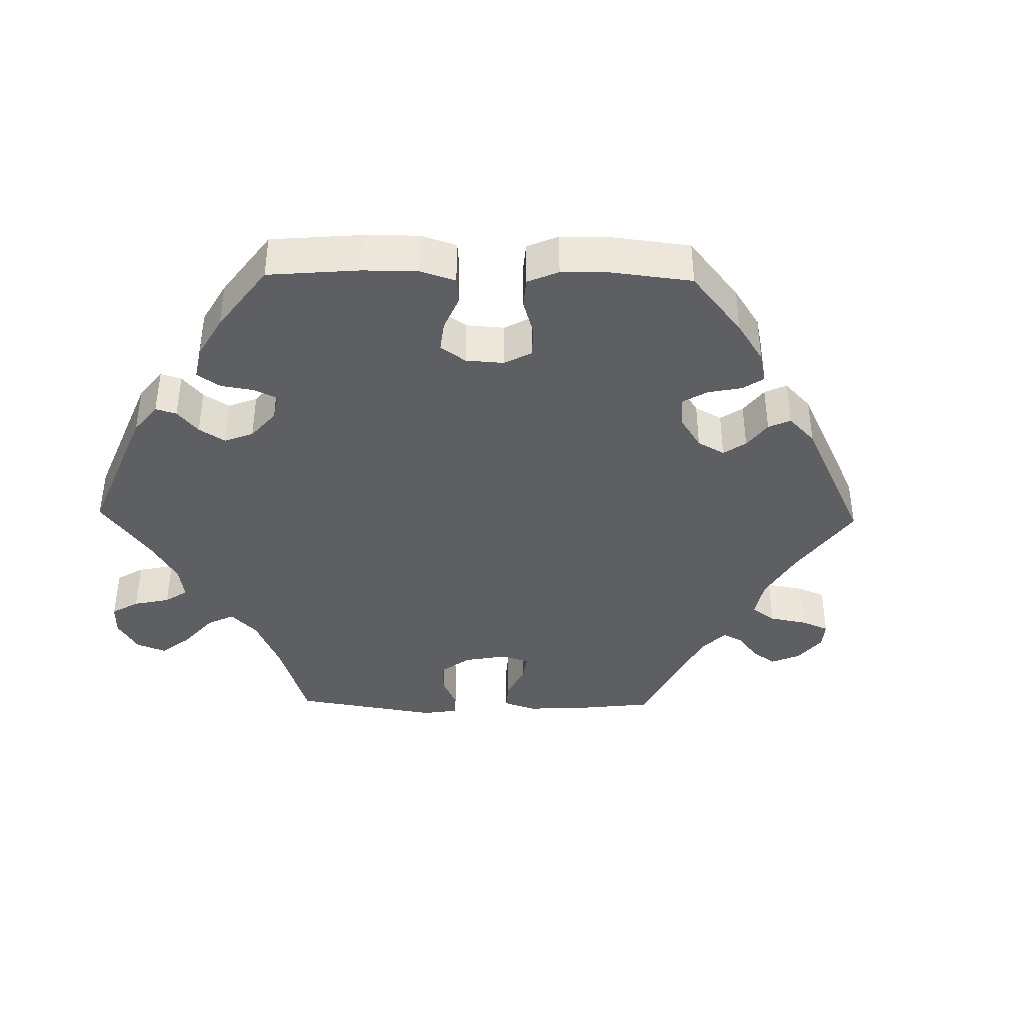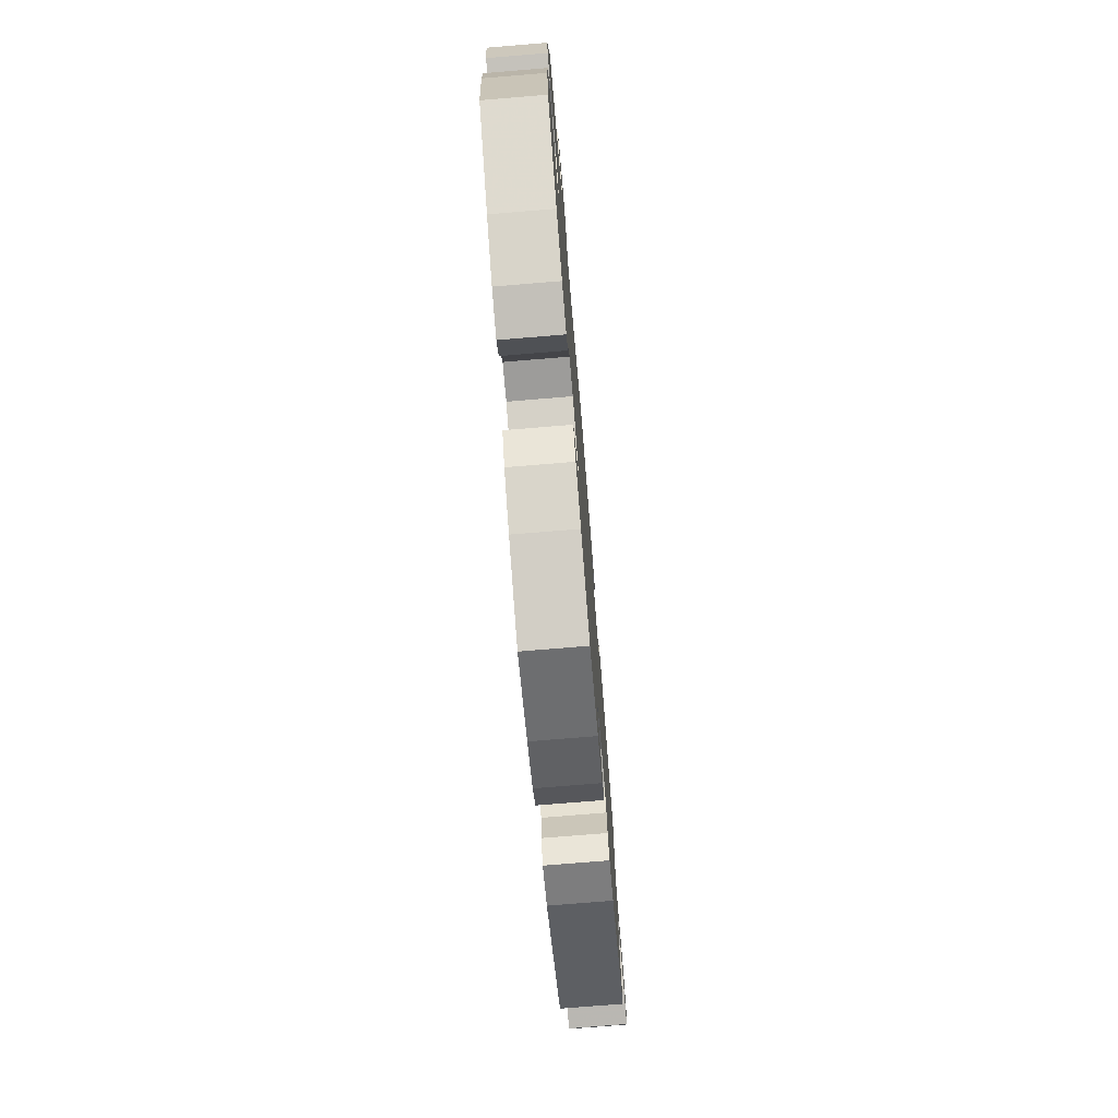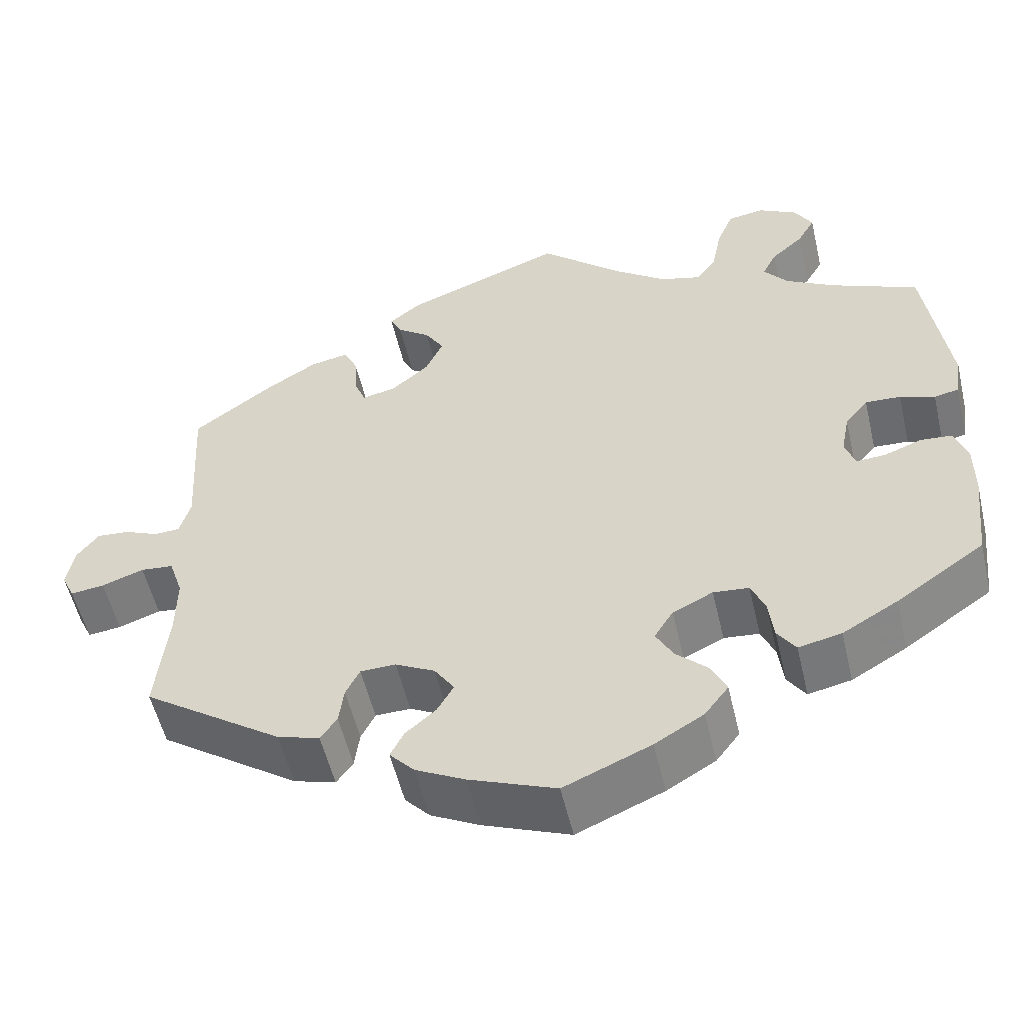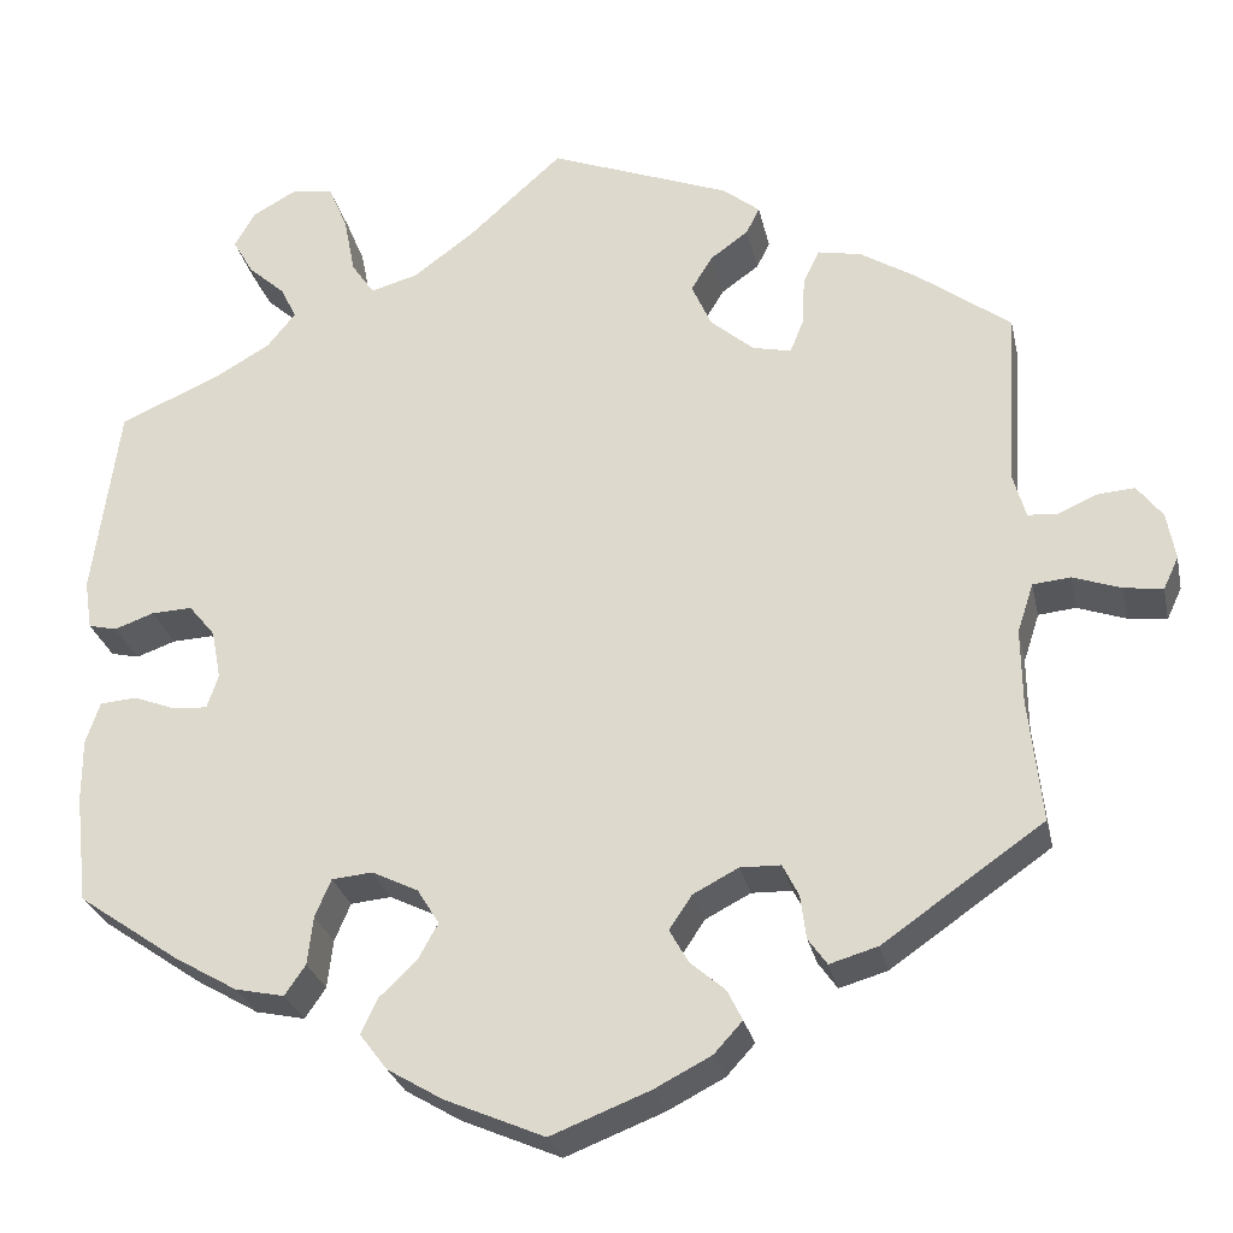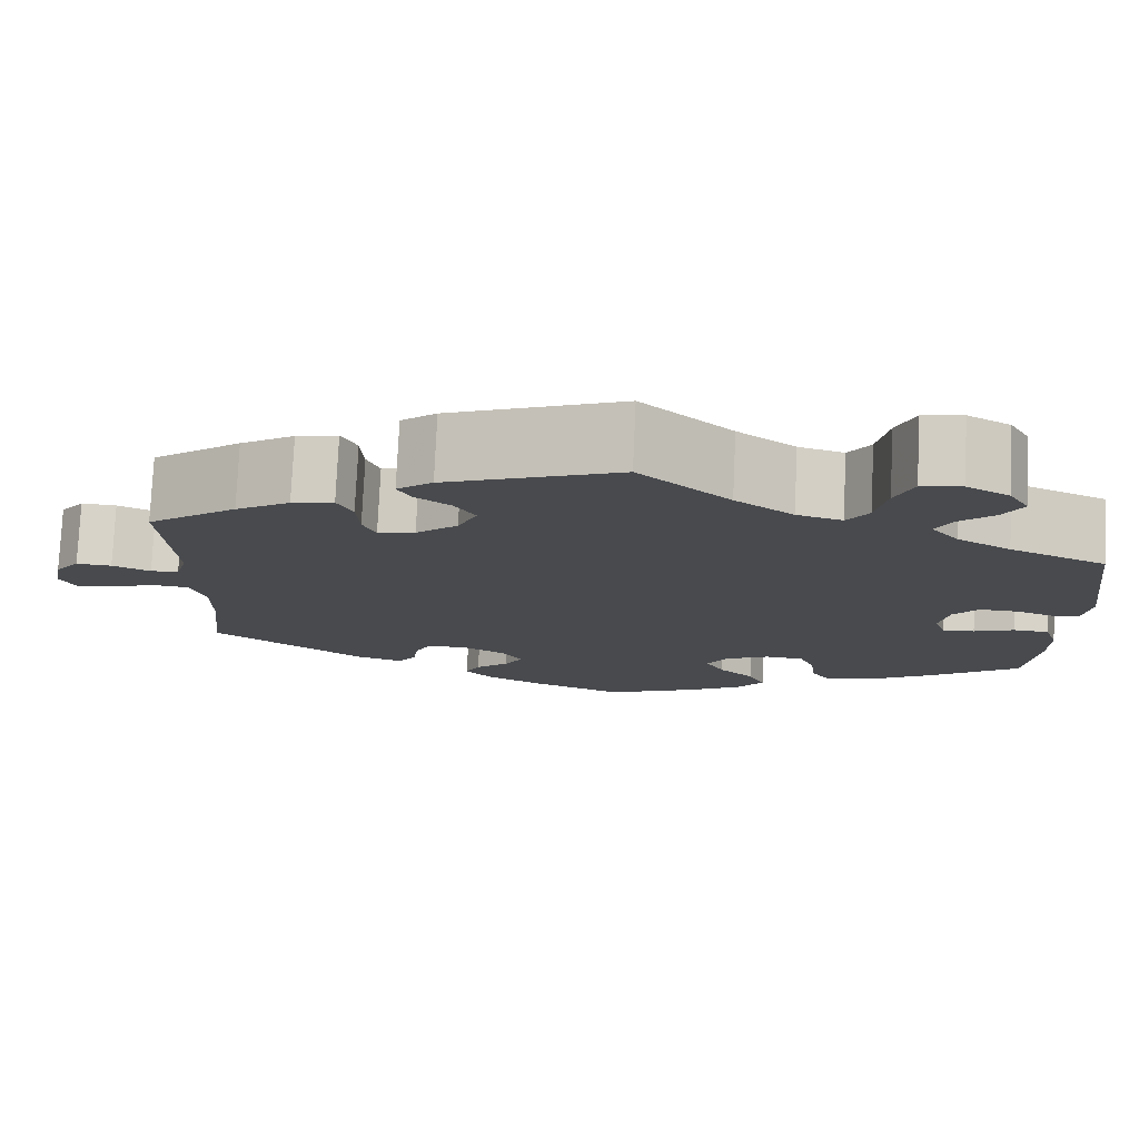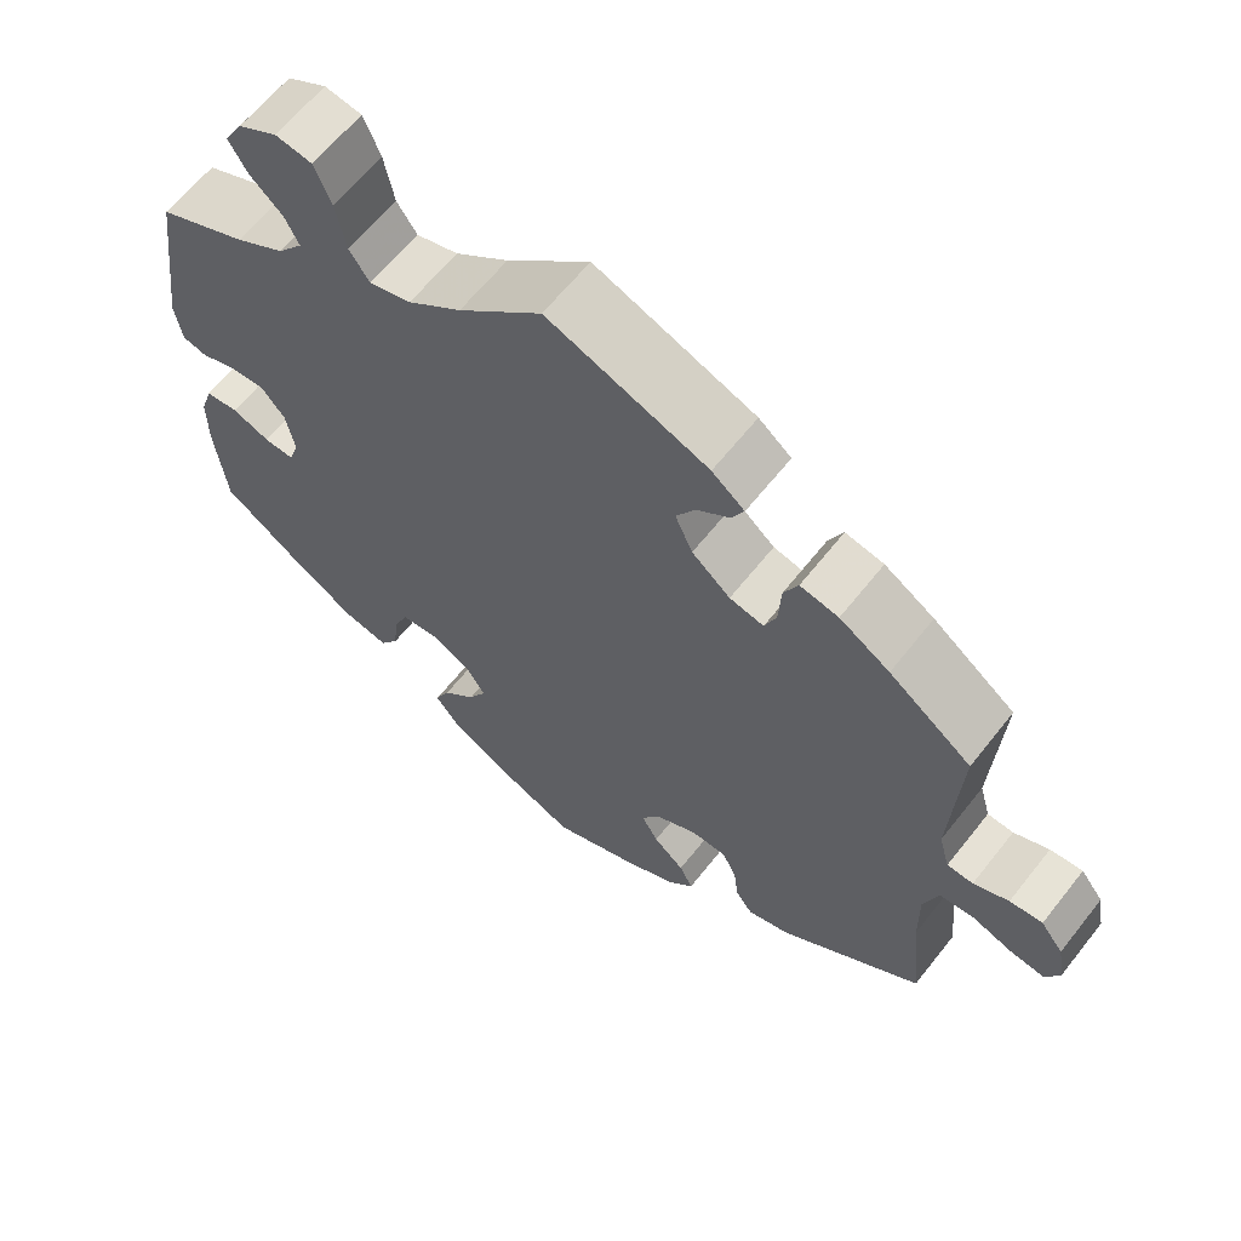
<metadata>
{"format":"obj","ext":"obj","renderer":"f3d","projection":"perspective","resolution":1024,"background":"white","views":[{"elev":-40.0,"azim":148.9,"up":"+Y"},{"elev":-75.4,"azim":94.7,"up":"+Z"},{"elev":-54.2,"azim":13.1,"up":"+Z"},{"elev":-27.0,"azim":-168.0,"up":"+Z"},{"elev":77.1,"azim":2.6,"up":"+Z"},{"elev":62.9,"azim":-141.8,"up":"+Z"}]}
</metadata>
<code>
v -0.487 0.07 -0.157
v -0.486 0.07 -0.079
v -0.503 0.07 -0.027
v -0.543 0.07 -0.023
v -0.594 0.07 -0.041
v -0.635 0.07 -0.046
v -0.651 0.07 -0.012
v -0.642 0.07 0.038
v -0.615 0.07 0.073
v -0.576 0.07 0.07
v -0.534 0.07 0.052
v -0.503 0.07 0.054
v -0.49 0.07 0.1
v -0.501 0.07 0.289
v -0.402 0.07 0.362
v -0.342 0.07 0.399
v -0.296 0.07 0.408
v -0.279 0.07 0.373
v -0.276 0.07 0.32
v -0.262 0.07 0.285
v -0.221 0.07 0.294
v -0.175 0.07 0.333
v -0.154 0.07 0.38
v -0.177 0.07 0.417
v -0.217 0.07 0.446
v -0.231 0.07 0.474
v -0.192 0.07 0.505
v 0 0.07 0.578
v 0.1 0.07 0.488
v 0.164 0.07 0.441
v 0.214 0.07 0.427
v 0.238 0.07 0.462
v 0.25 0.07 0.523
v 0.27 0.07 0.571
v 0.314 0.07 0.578
v 0.361 0.07 0.552
v 0.383 0.07 0.514
v 0.361 0.07 0.476
v 0.322 0.07 0.441
v 0.305 0.07 0.407
v 0.335 0.07 0.37
v 0.394 0.07 0.336
v 0.5 0.07 0.29
v 0.528 0.07 0.085
v 0.52 0.07 0.033
v 0.49 0.07 0.026
v 0.448 0.07 0.041
v 0.405 0.07 0.043
v 0.377 0.07 0.009
v 0.367 0.07 -0.043
v 0.379 0.07 -0.079
v 0.415 0.07 -0.077
v 0.46 0.07 -0.06
v 0.499 0.07 -0.063
v 0.514 0.07 -0.107
v 0.514 0.07 -0.174
v 0.501 0.07 -0.288
v 0.394 0.07 -0.362
v 0.327 0.07 -0.401
v 0.275 0.07 -0.412
v 0.253 0.07 -0.38
v 0.247 0.07 -0.329
v 0.23 0.07 -0.289
v 0.187 0.07 -0.285
v 0.138 0.07 -0.309
v 0.115 0.07 -0.346
v 0.136 0.07 -0.384
v 0.175 0.07 -0.421
v 0.193 0.07 -0.459
v 0.164 0.07 -0.497
v 0.105 0.07 -0.532
v 0 0.07 -0.577
v -0.105 0.07 -0.536
v -0.165 0.07 -0.505
v -0.195 0.07 -0.472
v -0.179 0.07 -0.44
v -0.142 0.07 -0.408
v -0.122 0.07 -0.373
v -0.146 0.07 -0.337
v -0.194 0.07 -0.312
v -0.237 0.07 -0.313
v -0.254 0.07 -0.347
v -0.26 0.07 -0.393
v -0.28 0.07 -0.421
v -0.331 0.07 -0.406
v -0.501 0.07 -0.288
v -0.487 0 -0.157
v -0.486 0 -0.079
v -0.503 0 -0.027
v -0.543 0 -0.023
v -0.594 0 -0.041
v -0.635 0 -0.046
v -0.651 0 -0.012
v -0.642 0 0.038
v -0.615 0 0.073
v -0.576 0 0.07
v -0.534 0 0.052
v -0.503 0 0.054
v -0.49 0 0.1
v -0.501 0 0.289
v -0.402 0 0.362
v -0.342 0 0.399
v -0.296 0 0.408
v -0.279 0 0.373
v -0.276 0 0.32
v -0.262 0 0.285
v -0.221 0 0.294
v -0.175 0 0.333
v -0.154 0 0.38
v -0.177 0 0.417
v -0.217 0 0.446
v -0.231 0 0.474
v -0.192 0 0.505
v 0 0 0.578
v 0.1 0 0.488
v 0.164 0 0.441
v 0.214 0 0.427
v 0.238 0 0.462
v 0.25 0 0.523
v 0.27 0 0.571
v 0.314 0 0.578
v 0.361 0 0.552
v 0.383 0 0.514
v 0.361 0 0.476
v 0.322 0 0.441
v 0.305 0 0.407
v 0.335 0 0.37
v 0.394 0 0.336
v 0.5 0 0.29
v 0.528 0 0.085
v 0.52 0 0.033
v 0.49 0 0.026
v 0.448 0 0.041
v 0.405 0 0.043
v 0.377 0 0.009
v 0.367 0 -0.043
v 0.379 0 -0.079
v 0.415 0 -0.077
v 0.46 0 -0.06
v 0.499 0 -0.063
v 0.514 0 -0.107
v 0.514 0 -0.174
v 0.501 0 -0.288
v 0.394 0 -0.362
v 0.327 0 -0.401
v 0.275 0 -0.412
v 0.253 0 -0.38
v 0.247 0 -0.329
v 0.23 0 -0.289
v 0.187 0 -0.285
v 0.138 0 -0.309
v 0.115 0 -0.346
v 0.136 0 -0.384
v 0.175 0 -0.421
v 0.193 0 -0.459
v 0.164 0 -0.497
v 0.105 0 -0.532
v 0 0 -0.577
v -0.105 0 -0.536
v -0.165 0 -0.505
v -0.195 0 -0.472
v -0.179 0 -0.44
v -0.142 0 -0.408
v -0.122 0 -0.373
v -0.146 0 -0.337
v -0.194 0 -0.312
v -0.237 0 -0.313
v -0.254 0 -0.347
v -0.26 0 -0.393
v -0.28 0 -0.421
v -0.331 0 -0.406
v -0.501 0 -0.288
f 85 86 1
f 82 83 84 85
f 81 82 85 1
f 80 81 1 2
f 79 80 2 3
f 74 75 76 77
f 74 77 78
f 73 74 78
f 72 73 78
f 71 72 78
f 70 71 78 79
f 67 68 69 70
f 66 67 70 79
f 59 60 61 62
f 59 62 63
f 58 59 63
f 57 58 63
f 56 57 63 64
f 52 53 54 55
f 51 52 55 56
f 44 45 46 47
f 42 43 44 47
f 41 42 47 48
f 40 41 48 49
f 36 37 38 39
f 36 39 40
f 35 36 40
f 32 33 34 35
f 32 35 40
f 31 32 40 49
f 26 27 28 29
f 24 25 26 29
f 23 24 29 30
f 22 23 30 31
f 16 17 18 19
f 16 19 20
f 13 14 15 16
f 12 13 16 20
f 8 9 10 11
f 8 11 12
f 7 8 12
f 4 5 6 7
f 3 4 7 12
f 65 66 79 3
f 51 56 64
f 50 51 64 65
f 21 22 31 49
f 21 49 50 65
f 20 21 65
f 3 12 20 65
f 87 172 171
f 171 170 169 168
f 87 171 168 167
f 88 87 167 166
f 89 88 166 165
f 163 162 161 160
f 164 163 160
f 164 160 159
f 164 159 158
f 164 158 157
f 165 164 157 156
f 156 155 154 153
f 165 156 153 152
f 148 147 146 145
f 149 148 145
f 149 145 144
f 149 144 143
f 150 149 143 142
f 141 140 139 138
f 142 141 138 137
f 133 132 131 130
f 133 130 129 128
f 134 133 128 127
f 135 134 127 126
f 125 124 123 122
f 126 125 122
f 126 122 121
f 121 120 119 118
f 126 121 118
f 135 126 118 117
f 115 114 113 112
f 115 112 111 110
f 116 115 110 109
f 117 116 109 108
f 105 104 103 102
f 106 105 102
f 102 101 100 99
f 106 102 99 98
f 97 96 95 94
f 98 97 94
f 98 94 93
f 93 92 91 90
f 98 93 90 89
f 89 165 152 151
f 150 142 137
f 151 150 137 136
f 135 117 108 107
f 151 136 135 107
f 151 107 106
f 151 106 98 89
f 1 87 88 2
f 2 88 89 3
f 3 89 90 4
f 4 90 91 5
f 5 91 92 6
f 6 92 93 7
f 7 93 94 8
f 8 94 95 9
f 9 95 96 10
f 10 96 97 11
f 11 97 98 12
f 12 98 99 13
f 13 99 100 14
f 14 100 101 15
f 15 101 102 16
f 16 102 103 17
f 17 103 104 18
f 18 104 105 19
f 19 105 106 20
f 20 106 107 21
f 21 107 108 22
f 22 108 109 23
f 23 109 110 24
f 24 110 111 25
f 25 111 112 26
f 26 112 113 27
f 27 113 114 28
f 28 114 115 29
f 29 115 116 30
f 30 116 117 31
f 31 117 118 32
f 32 118 119 33
f 33 119 120 34
f 34 120 121 35
f 35 121 122 36
f 36 122 123 37
f 37 123 124 38
f 38 124 125 39
f 39 125 126 40
f 40 126 127 41
f 41 127 128 42
f 42 128 129 43
f 43 129 130 44
f 44 130 131 45
f 45 131 132 46
f 46 132 133 47
f 47 133 134 48
f 48 134 135 49
f 49 135 136 50
f 50 136 137 51
f 51 137 138 52
f 52 138 139 53
f 53 139 140 54
f 54 140 141 55
f 55 141 142 56
f 56 142 143 57
f 57 143 144 58
f 58 144 145 59
f 59 145 146 60
f 60 146 147 61
f 61 147 148 62
f 62 148 149 63
f 63 149 150 64
f 64 150 151 65
f 65 151 152 66
f 66 152 153 67
f 67 153 154 68
f 68 154 155 69
f 69 155 156 70
f 70 156 157 71
f 71 157 158 72
f 72 158 159 73
f 73 159 160 74
f 74 160 161 75
f 75 161 162 76
f 76 162 163 77
f 77 163 164 78
f 78 164 165 79
f 79 165 166 80
f 80 166 167 81
f 81 167 168 82
f 82 168 169 83
f 83 169 170 84
f 84 170 171 85
f 85 171 172 86
f 86 172 87 1

</code>
